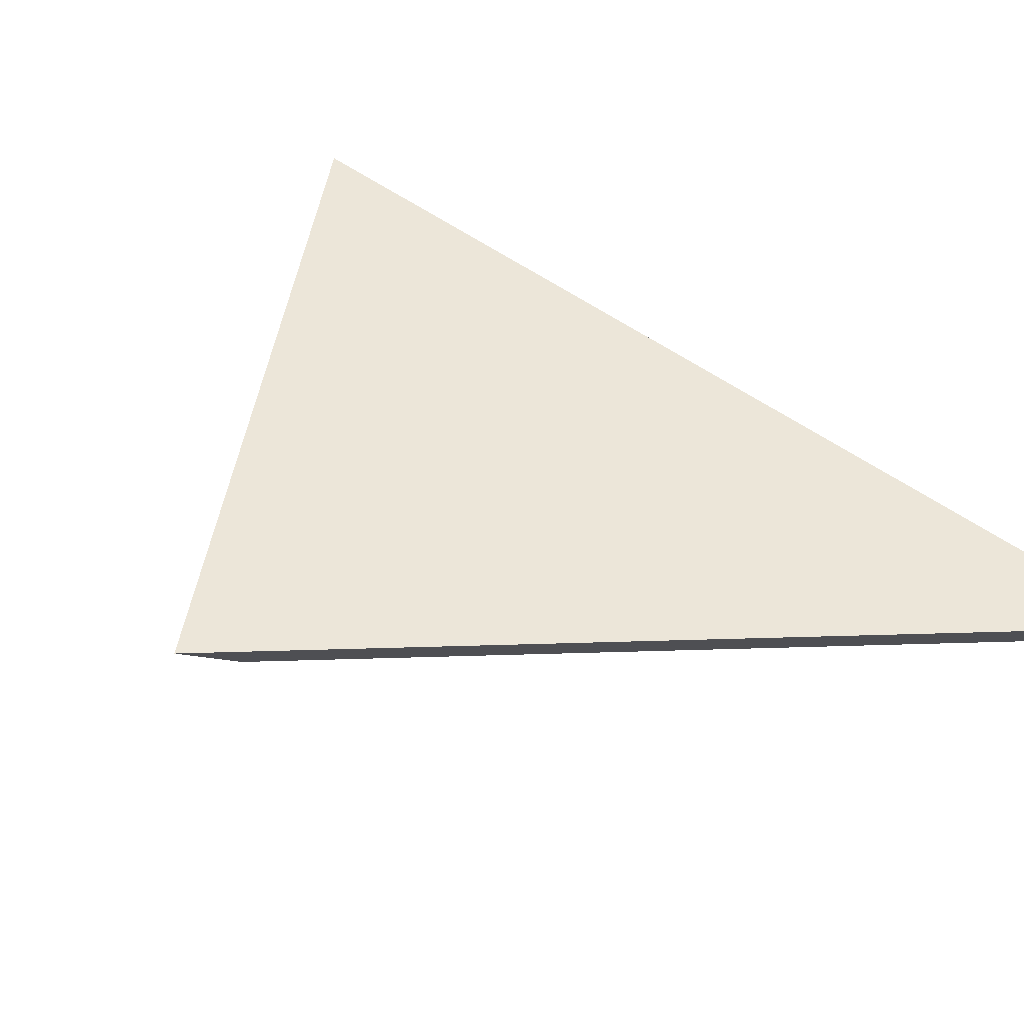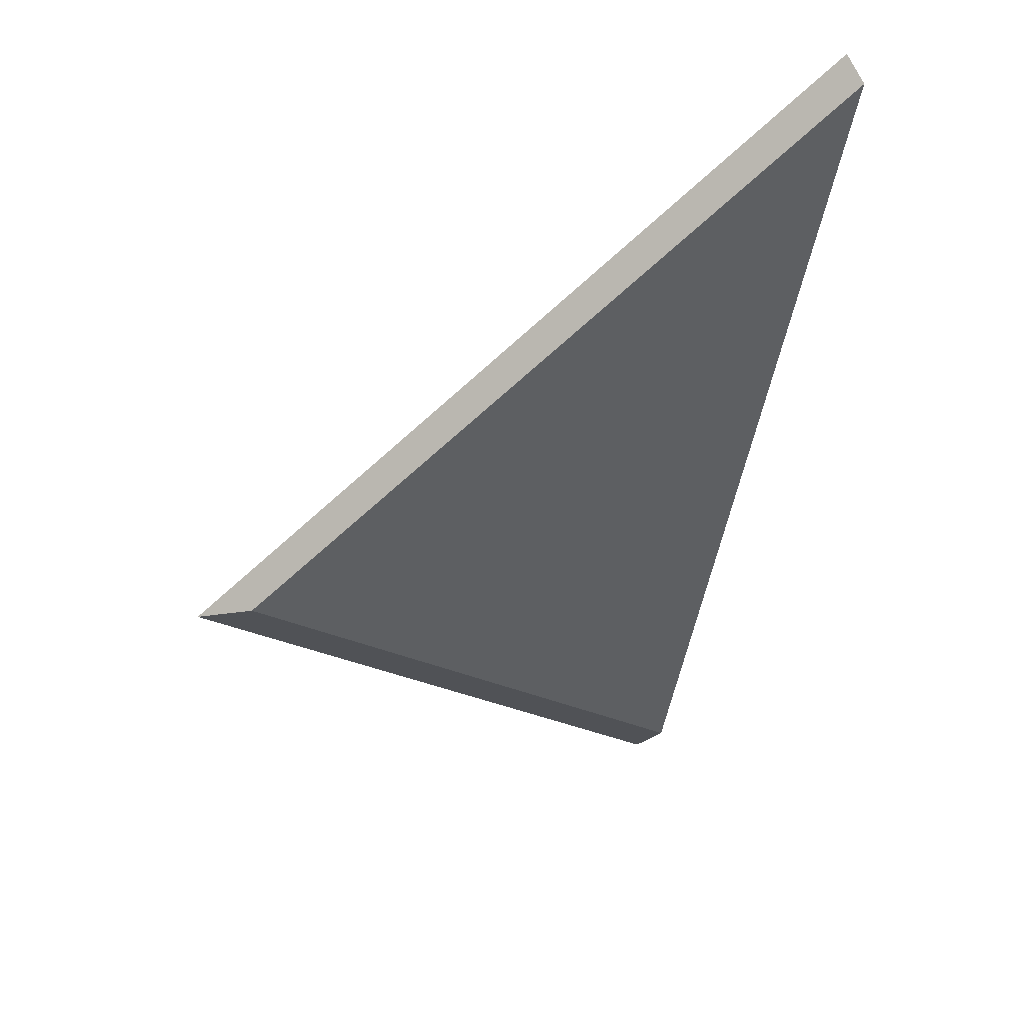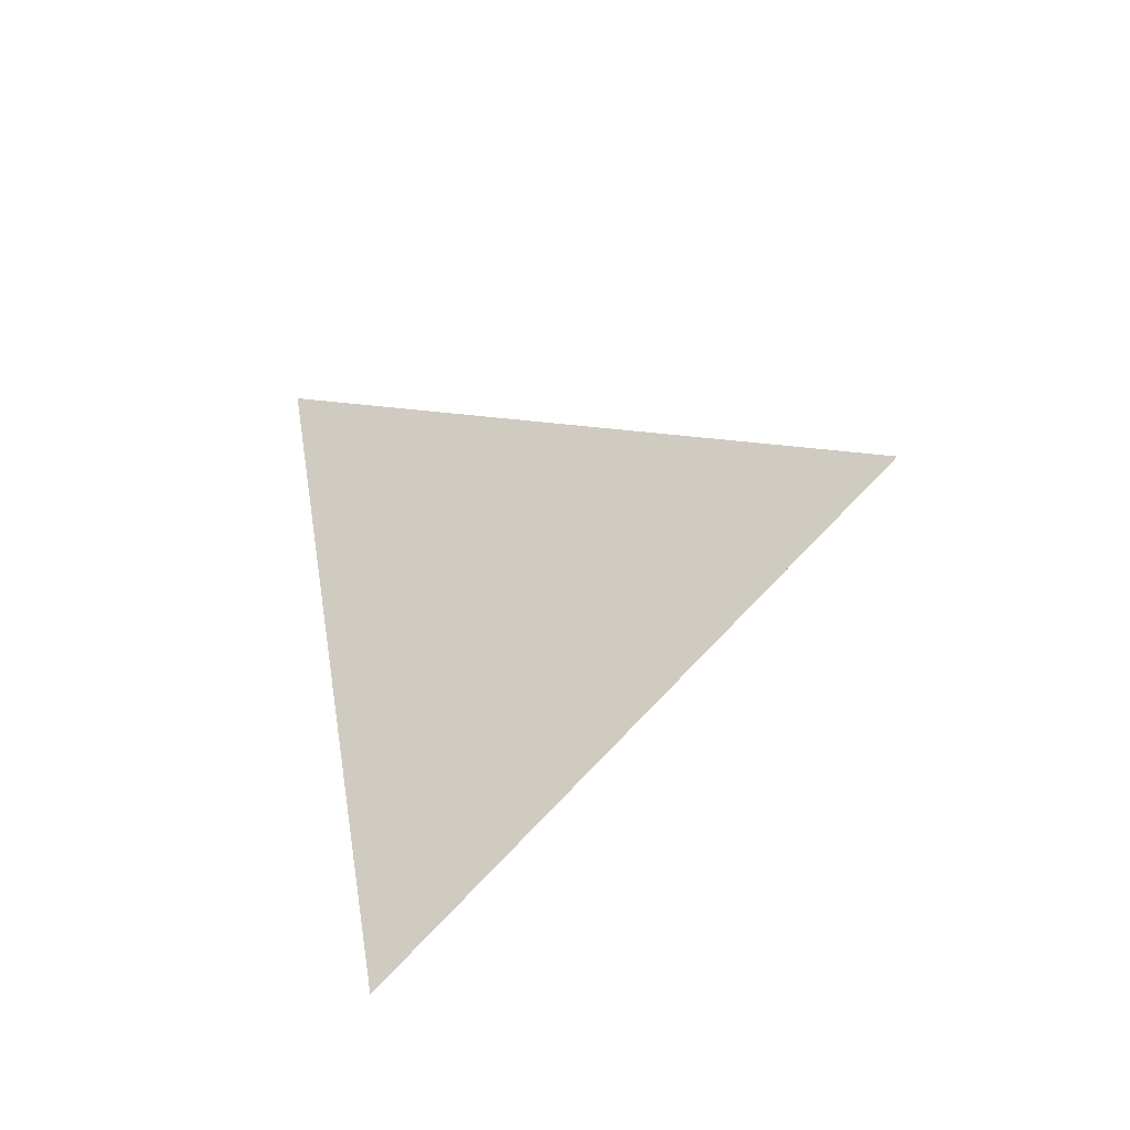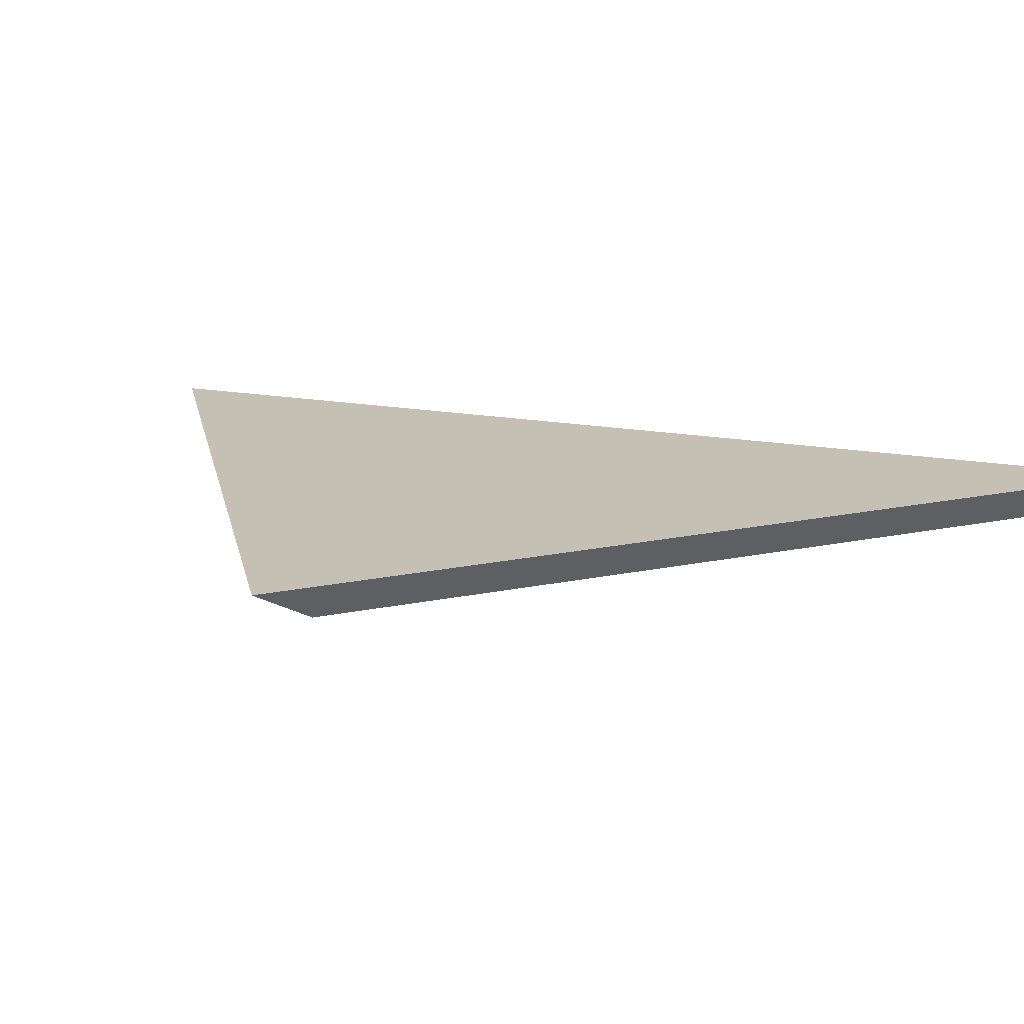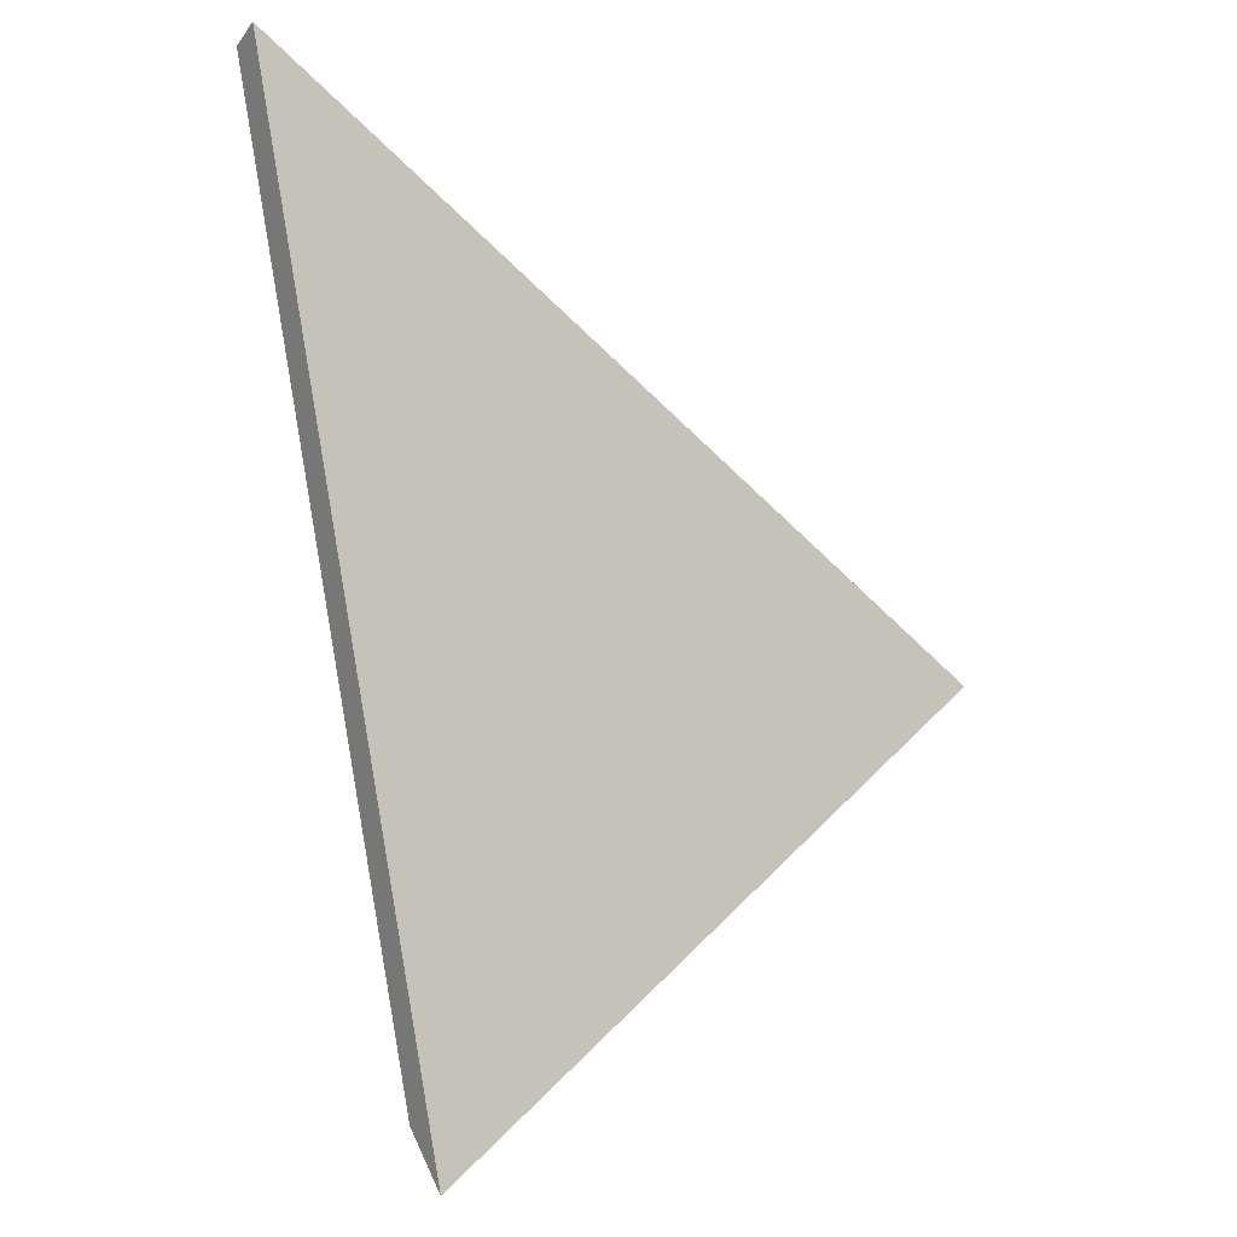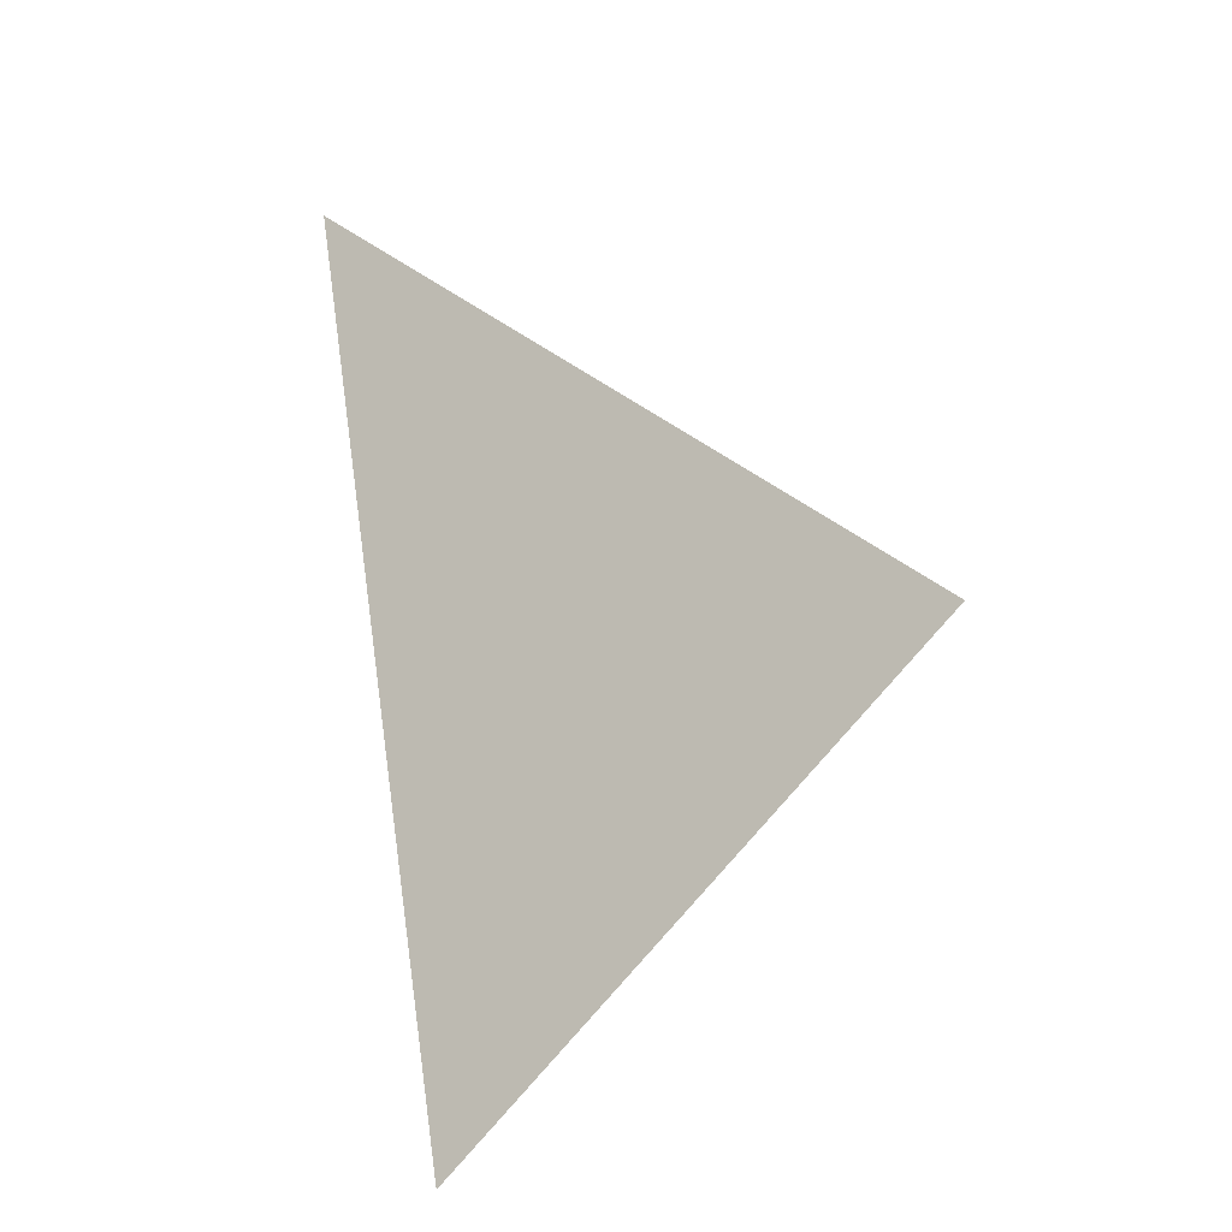
<metadata>
{"format":"obj","ext":"obj","renderer":"f3d","projection":"perspective","resolution":1024,"background":"white","views":[{"elev":49.1,"azim":-40.6,"up":"+Y"},{"elev":45.8,"azim":-19.1,"up":"+Z"},{"elev":-51.8,"azim":-153.1,"up":"+Z"},{"elev":18.0,"azim":-61.3,"up":"+Y"},{"elev":-2.3,"azim":155.9,"up":"+Z"},{"elev":-19.7,"azim":-147.3,"up":"+Z"}]}
</metadata>
<code>
g Device_Prop_Box_009_v_027
v 0.2174 -0.01301 0.3806
v -0.282 -0.01301 -0.0194
v 0.09411 -0.01301 -0.3346
v 0.0813 0.01239 -0.3778
v -0.3232 0.01239 -0.03884
v 0.2139 0.01239 0.3913
v 0.2139 0.01239 0.3913
v -0.282 -0.01301 -0.0194
v 0.2174 -0.01301 0.3806
v -0.3232 0.01239 -0.03884
v 0.09411 -0.01301 -0.3346
v 0.2139 0.01239 0.3913
v 0.2174 -0.01301 0.3806
v 0.0813 0.01239 -0.3778
v -0.3232 0.01239 -0.03884
v 0.09411 -0.01301 -0.3346
v -0.282 -0.01301 -0.0194
v 0.0813 0.01239 -0.3778
g Device_Prop_Box_009_v_027_0
f 3 2 1
f 6 5 4
f 9 8 7
f 10 7 8
f 13 12 11
f 14 11 12
f 17 16 15
f 18 15 16

</code>
